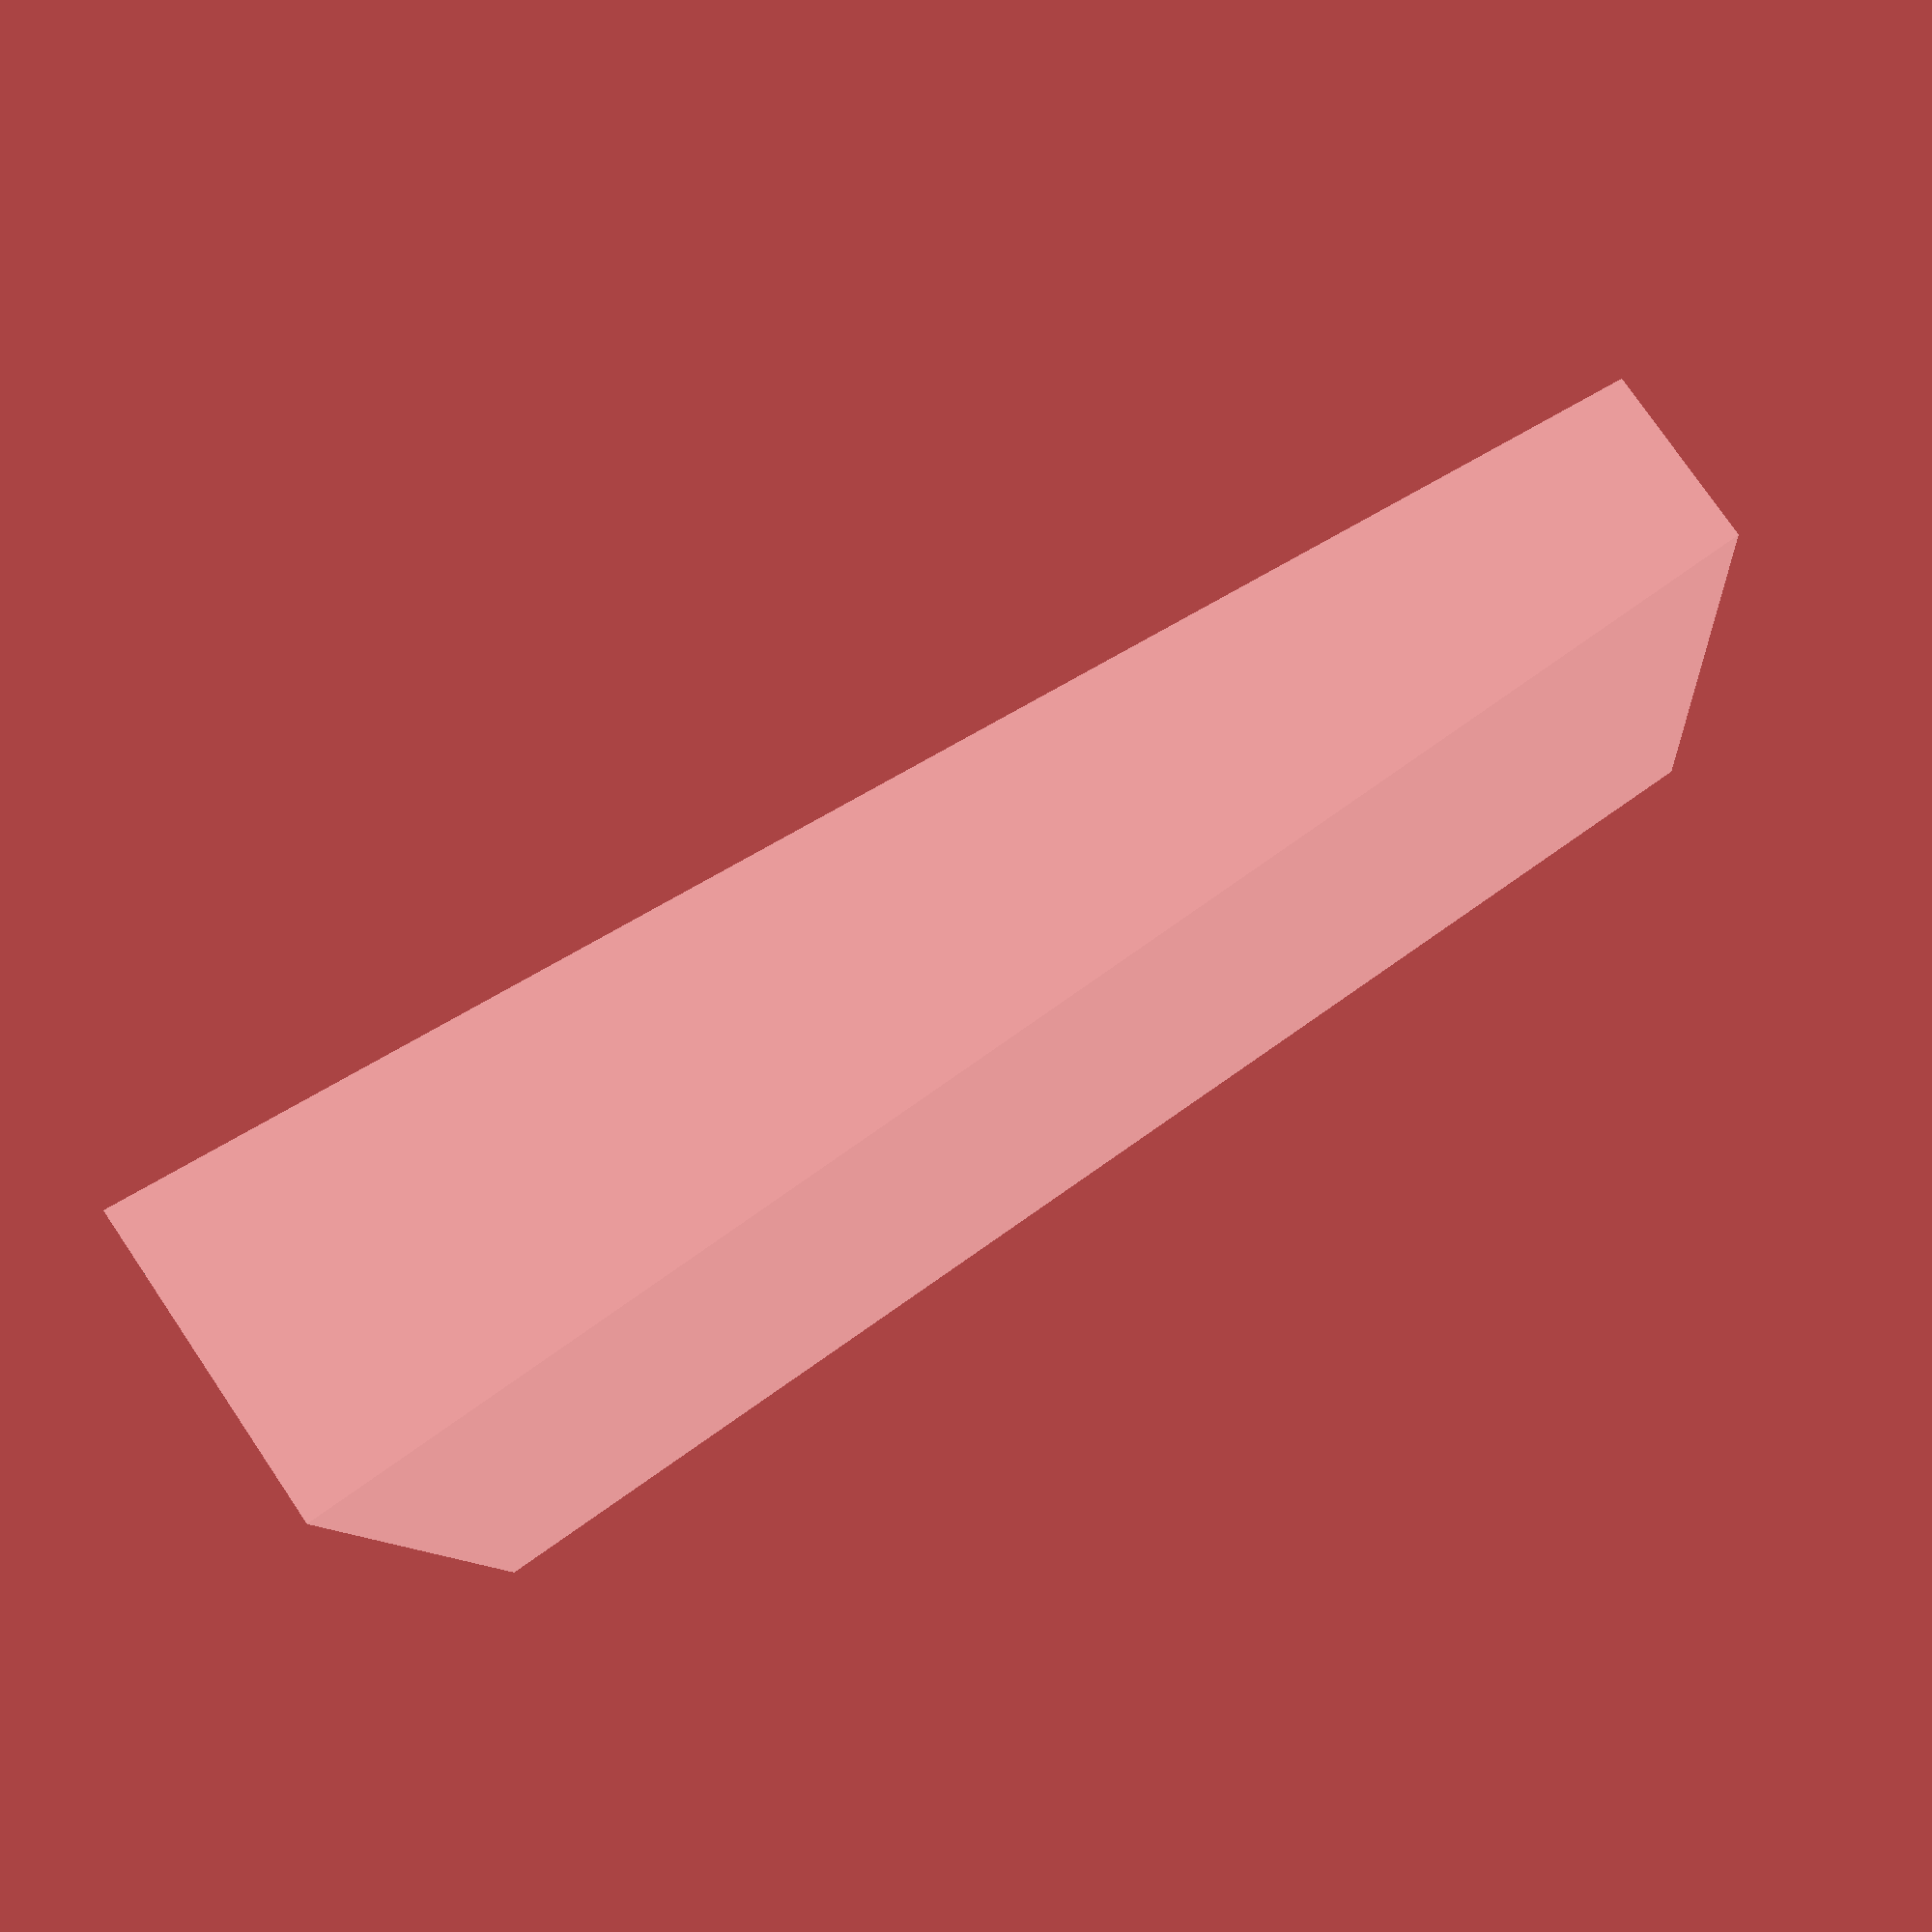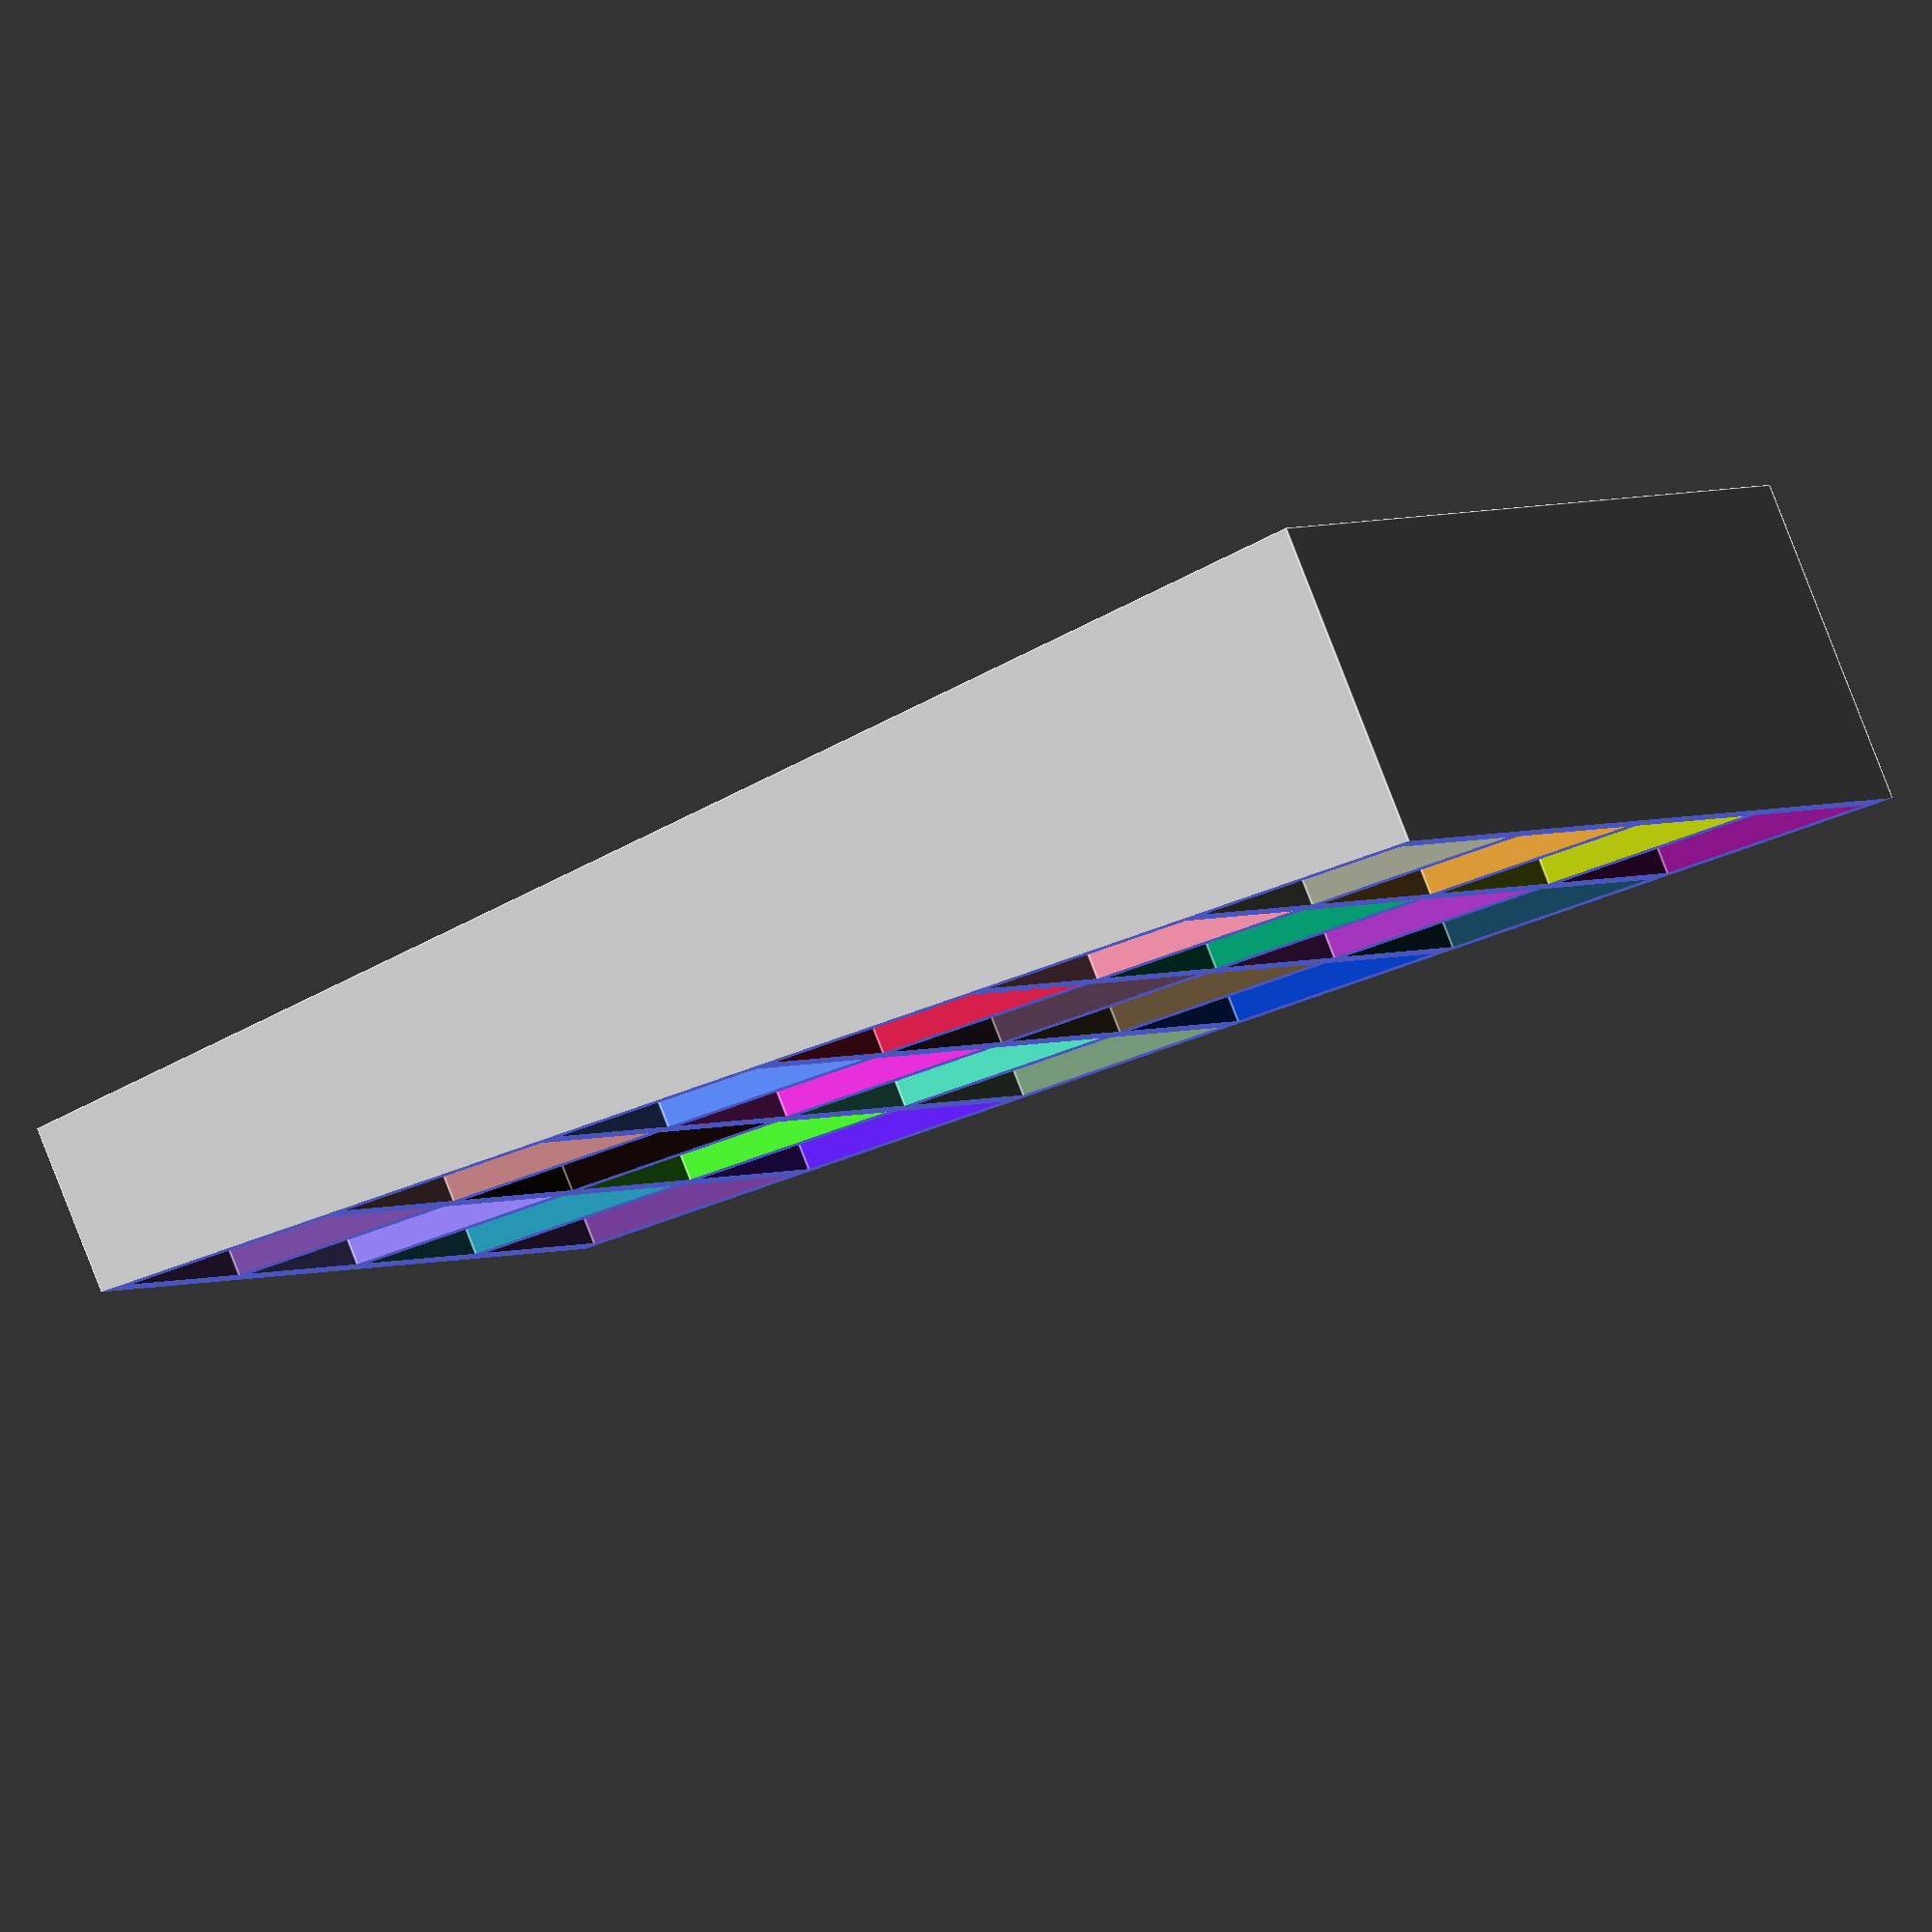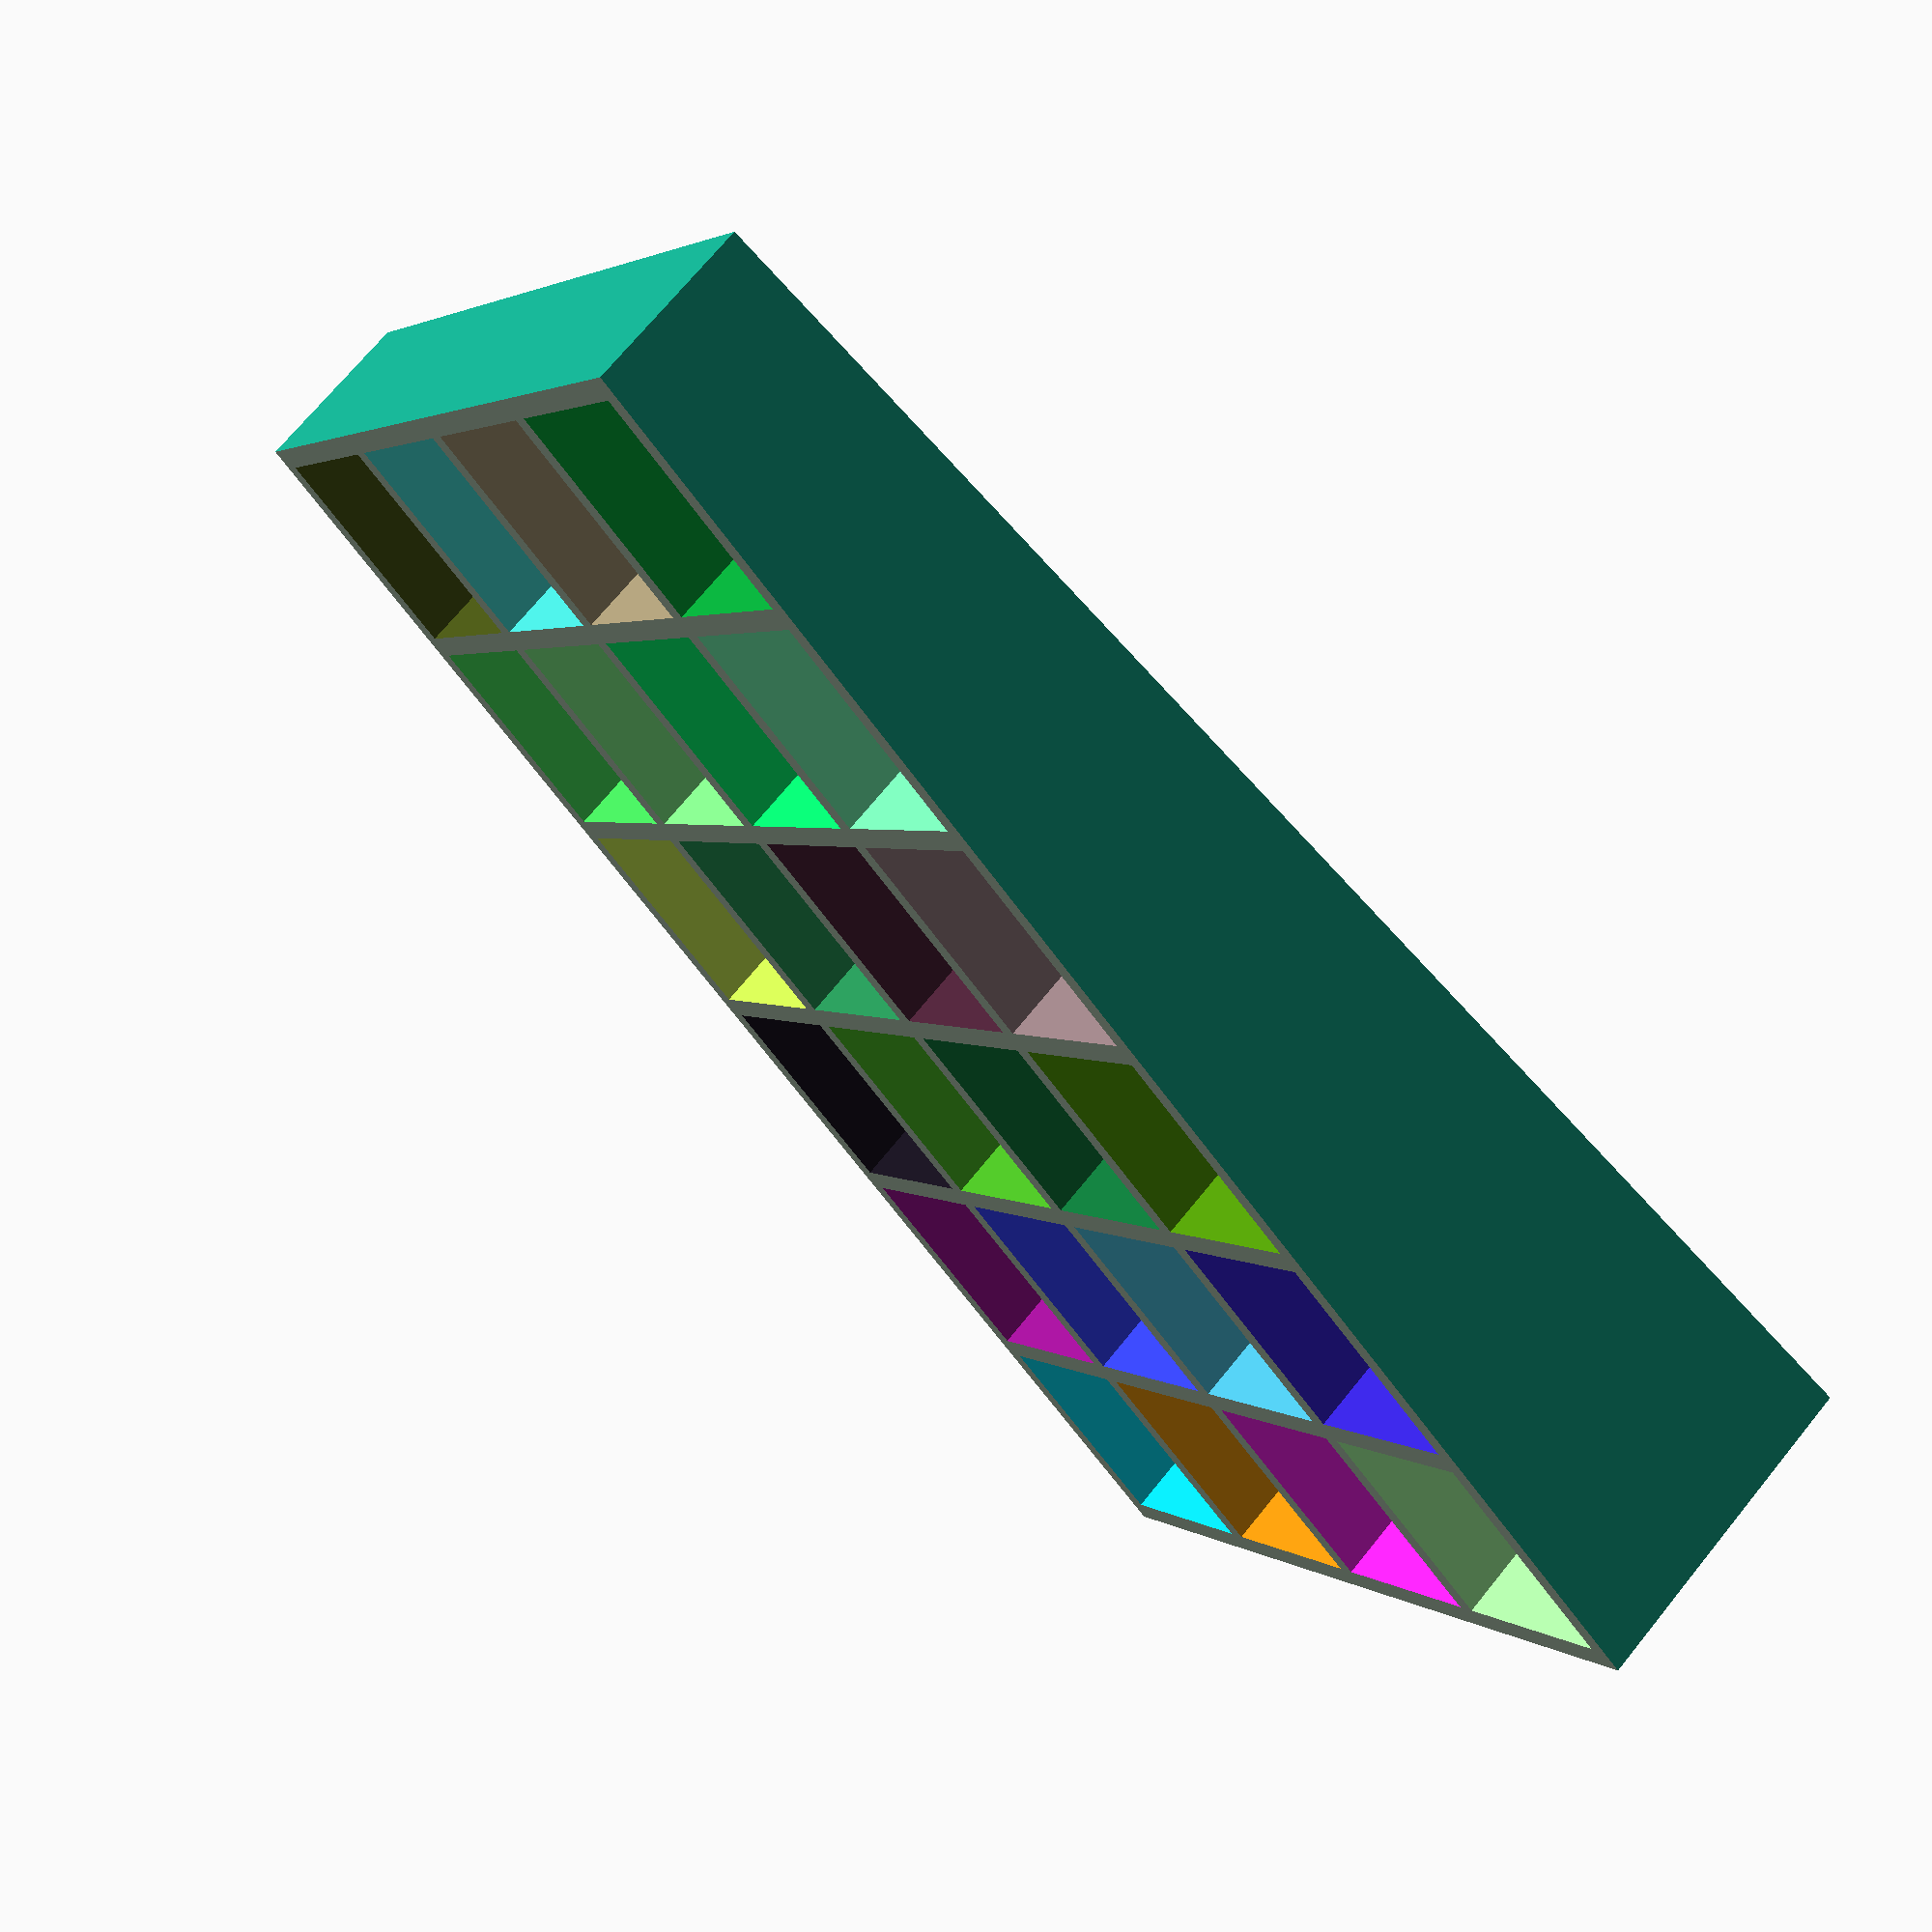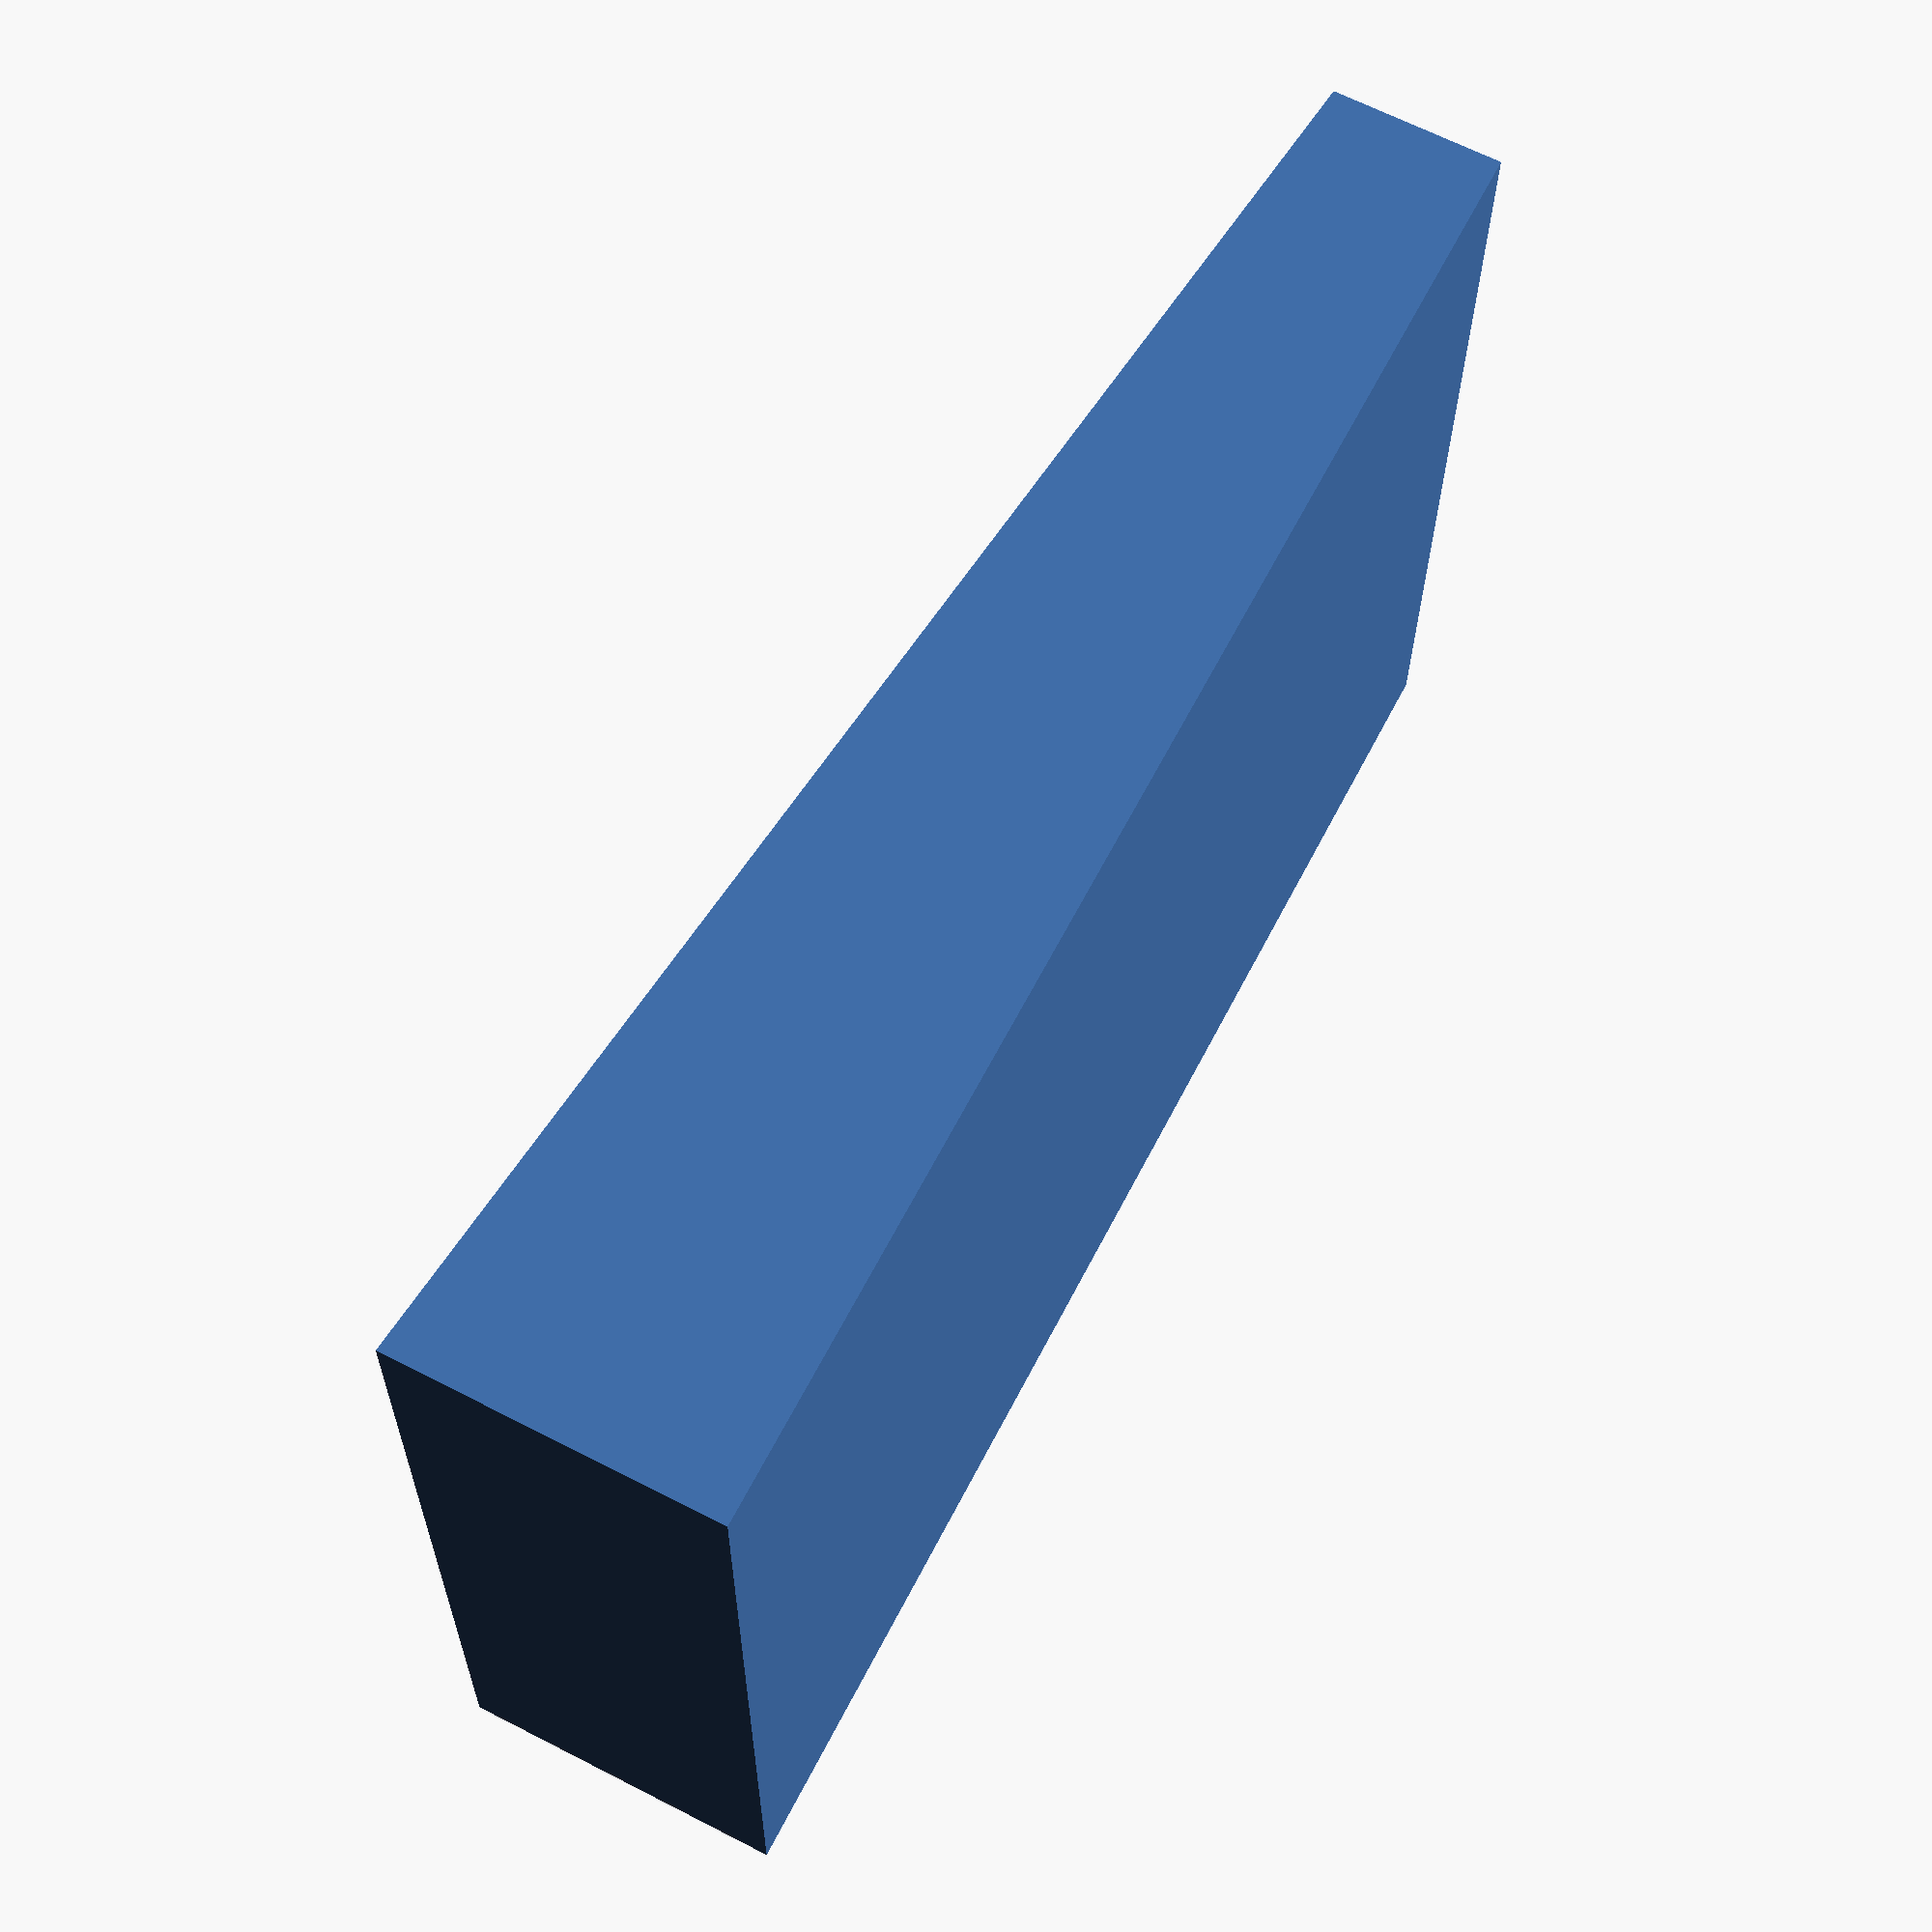
<openscad>
module CubieBox(length=20, width=20, height=20, numRows=6, numCols=4, wallThickness=2)
{
    overallLength = (wallThickness + length) * numRows + wallThickness;
    overallWidth  = (wallThickness + width) * numCols + wallThickness;
    overallHeight = height * numRows / 4;

    difference()
    {
        // Overall box shape
        cube([overallLength, overallWidth, overallHeight]);

        // Cut outs for each storage hole
        for (row = [0 : 1 : numRows - 1])
        {
            for (column = [0 : 1 : numCols - 1])
            {
                color(rands(0, 1.0, 3))
                translate([wallThickness + (length + wallThickness) * row,
                           wallThickness + (width + wallThickness) * column,
                           wallThickness + numRows * (numRows - row) / 4])
                cube(length, width, height);
            }
        }

        // Cut diagonally off the top
        translate([-5,  -5,  overallHeight])
        rotate([0, 6, 0])
        cube([overallLength + 10, overallWidth + 10, overallHeight]);
    }
}

CubieBox();

</openscad>
<views>
elev=282.8 azim=185.9 roll=145.8 proj=p view=solid
elev=279.1 azim=150.0 roll=338.8 proj=o view=edges
elev=108.4 azim=30.8 roll=140.8 proj=p view=wireframe
elev=114.8 azim=359.3 roll=62.6 proj=p view=wireframe
</views>
